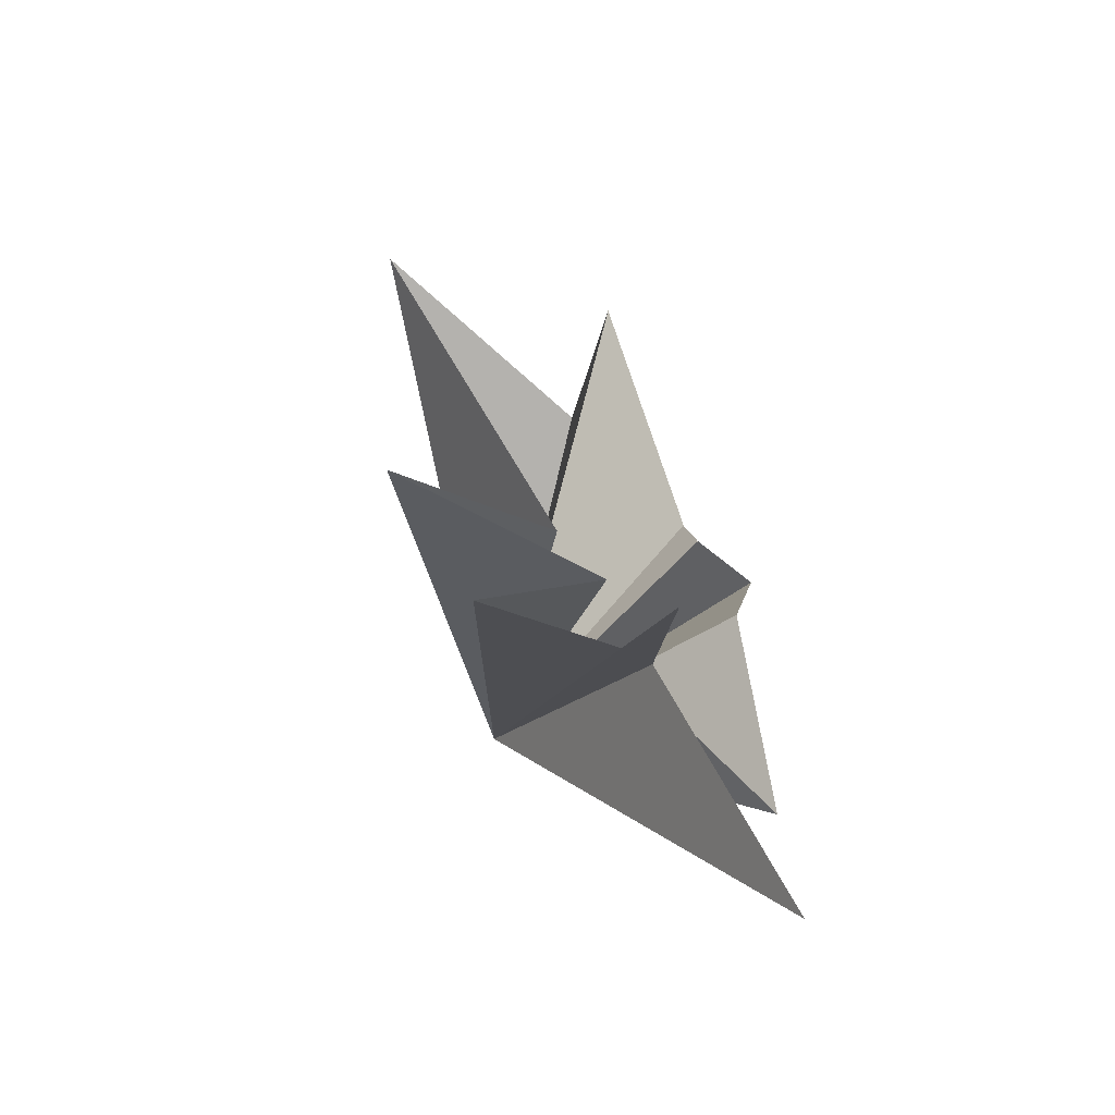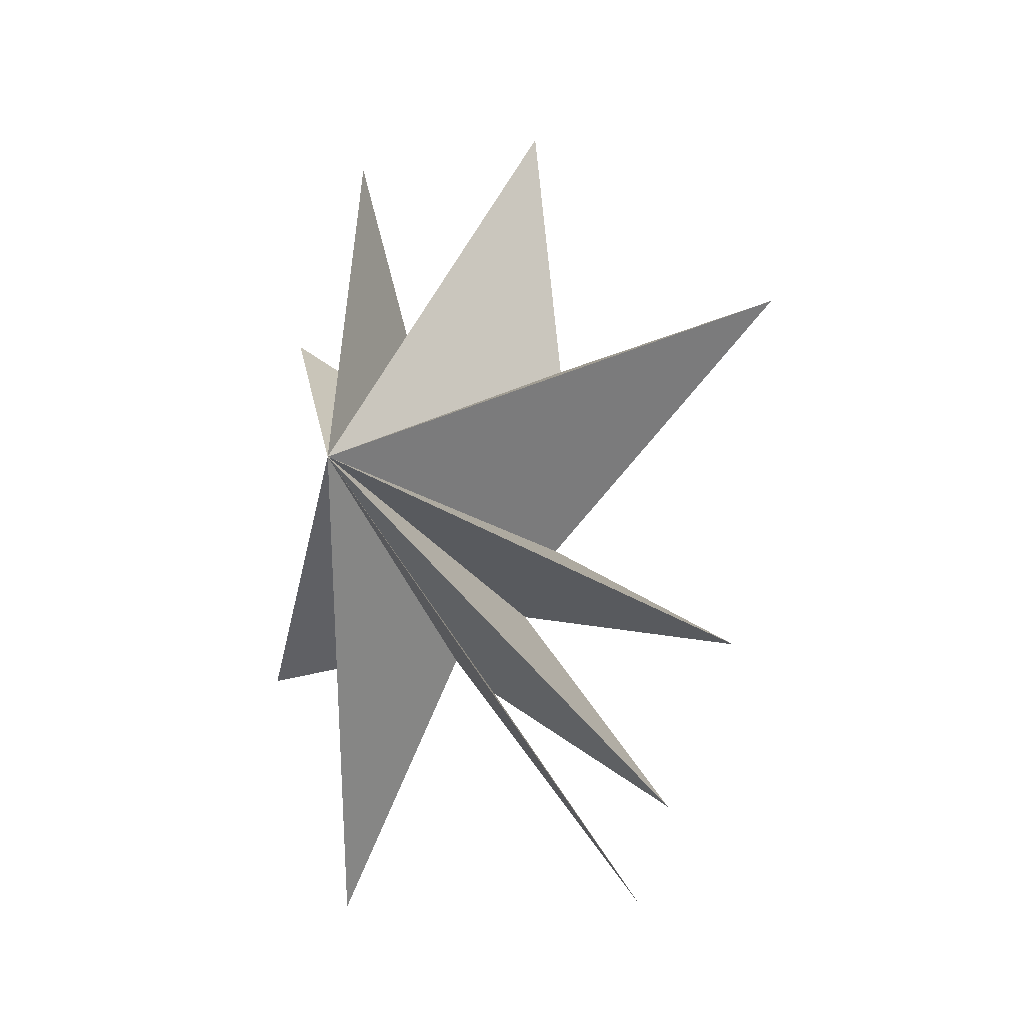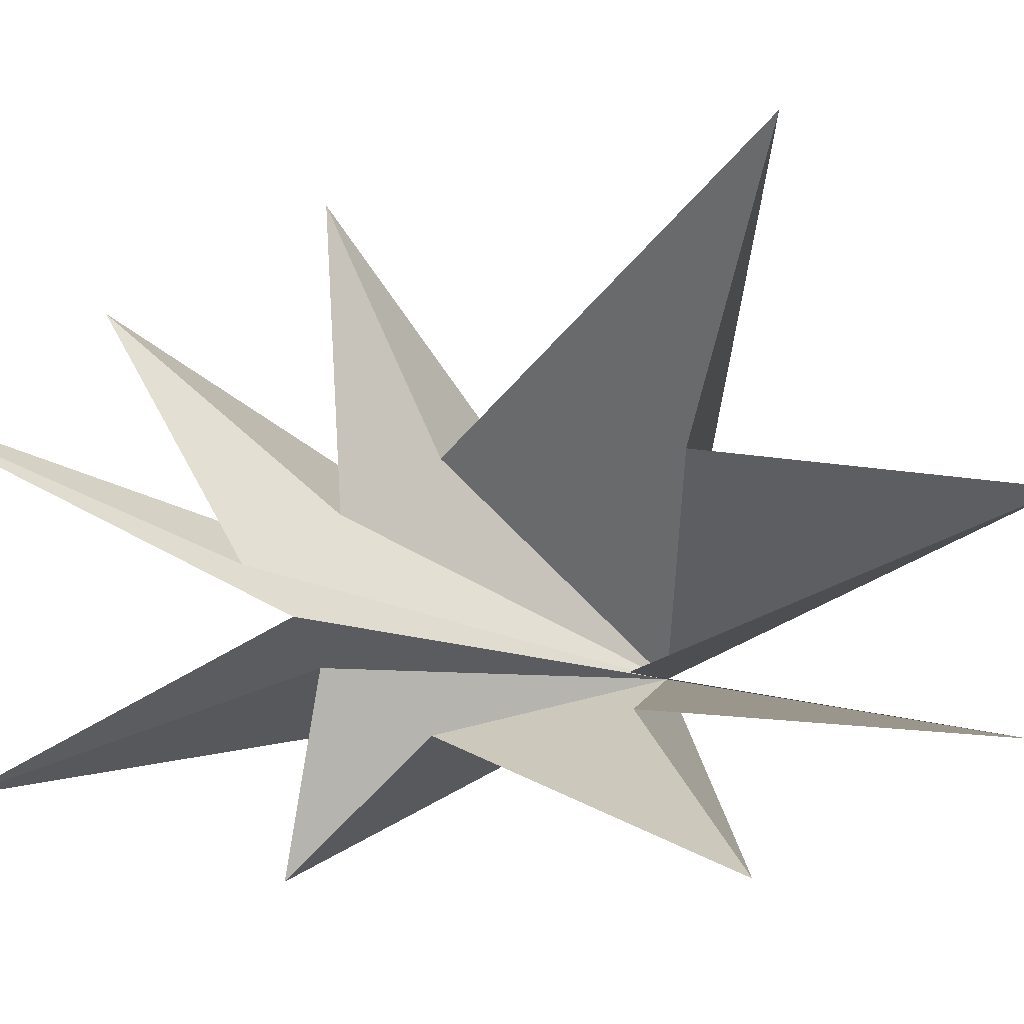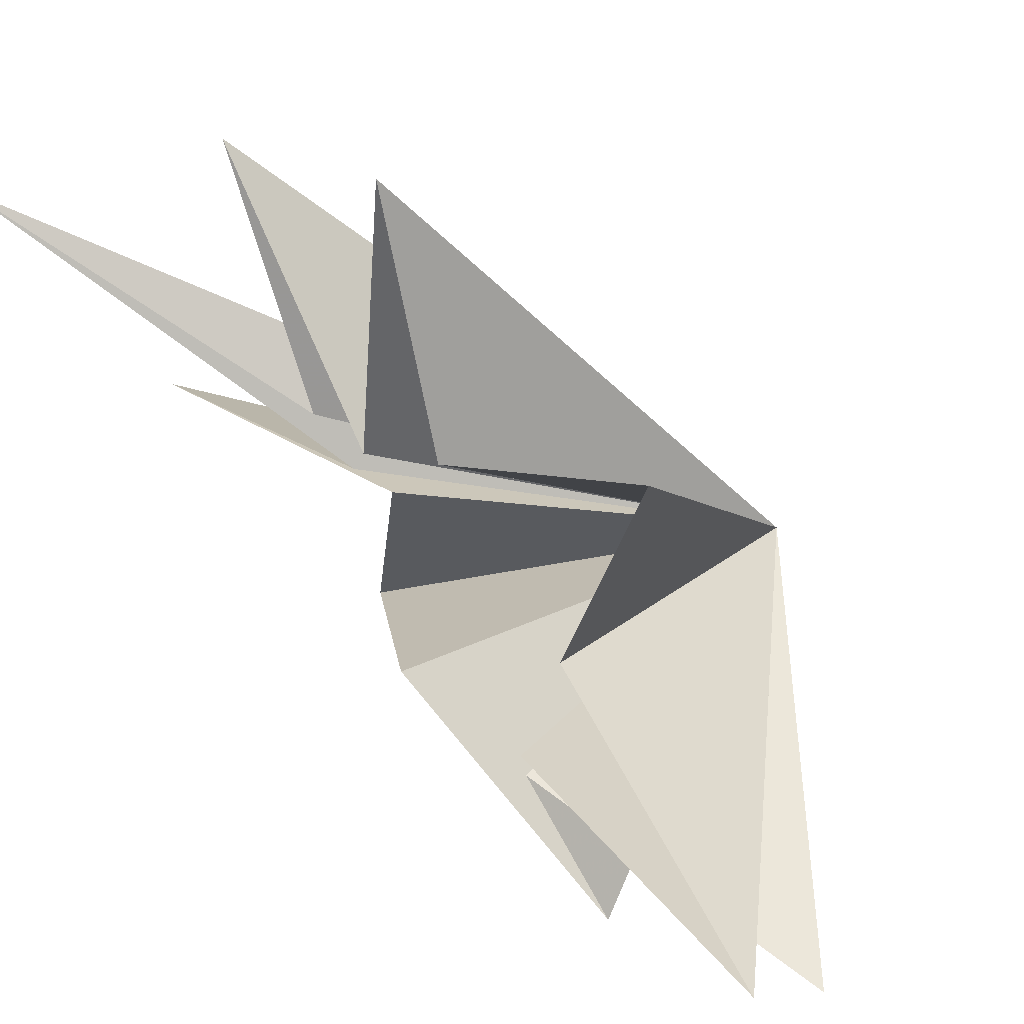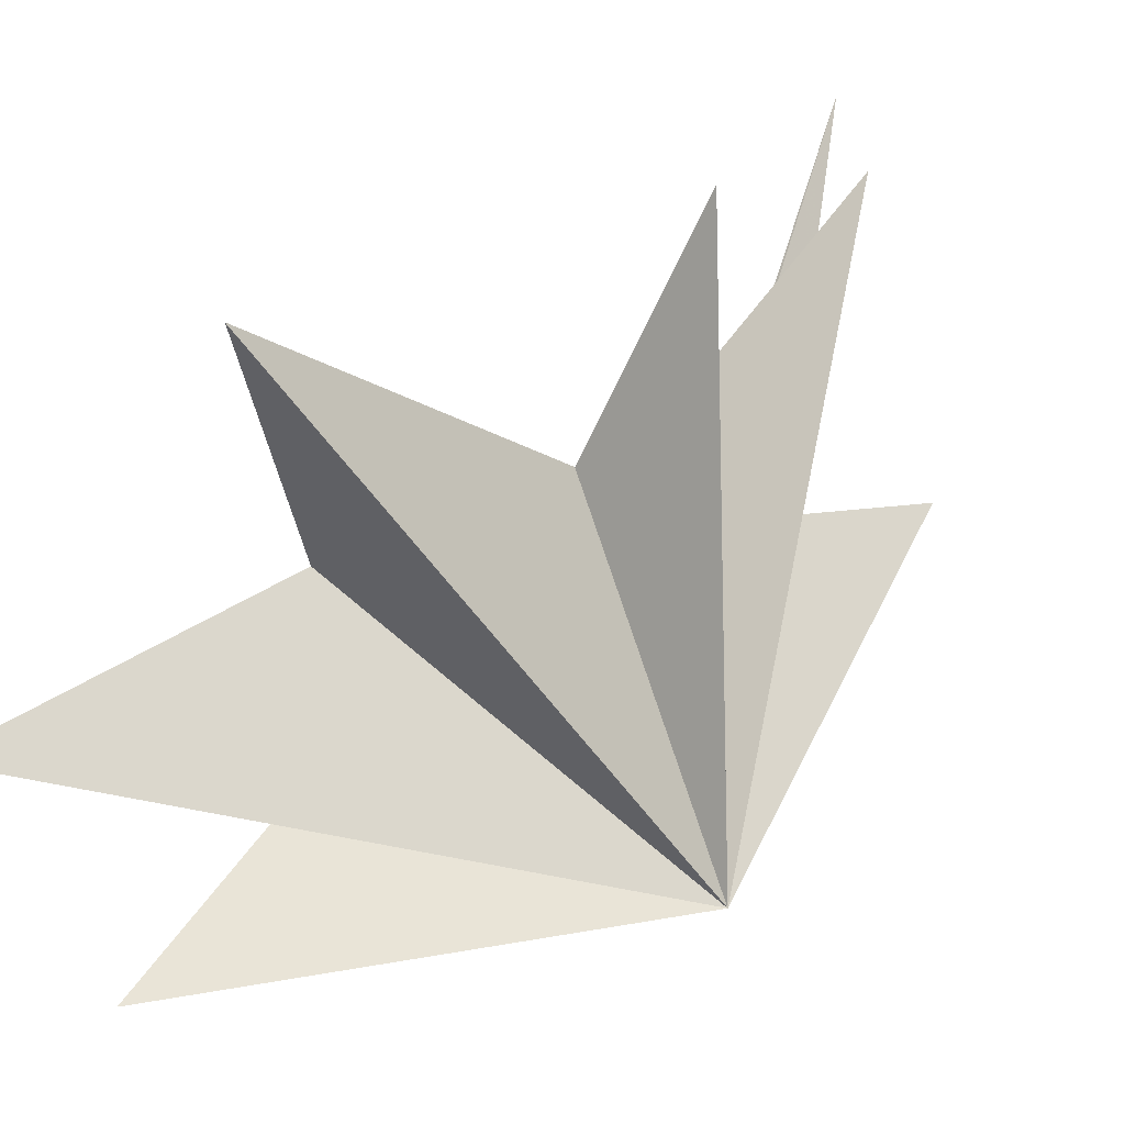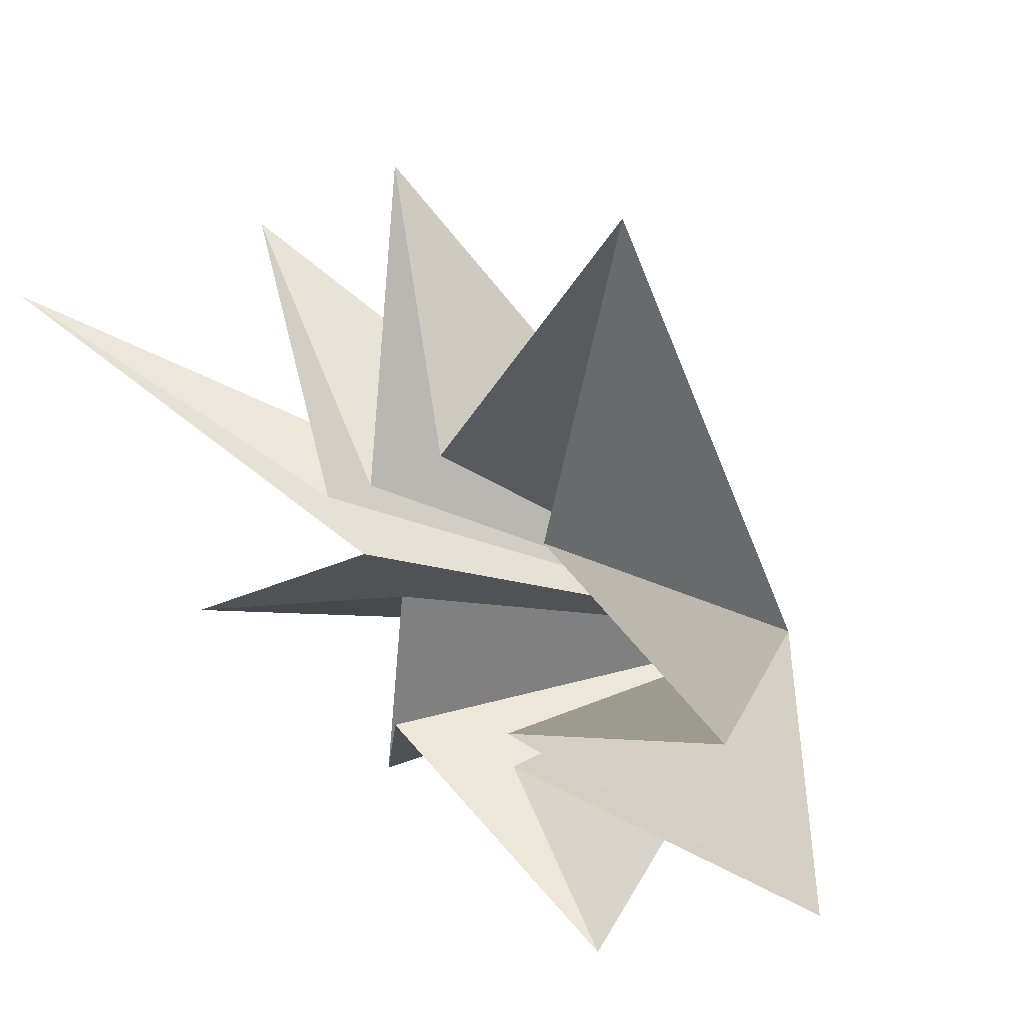
<metadata>
{"format":"obj","ext":"obj","renderer":"f3d","projection":"perspective","resolution":1024,"background":"white","views":[{"elev":-58.4,"azim":-134.3,"up":"+Z"},{"elev":-5.9,"azim":105.9,"up":"+Z"},{"elev":-2.8,"azim":-66.0,"up":"+Y"},{"elev":50.2,"azim":-32.0,"up":"+Y"},{"elev":40.5,"azim":52.6,"up":"+Y"},{"elev":19.8,"azim":-28.1,"up":"+Y"}]}
</metadata>
<code>
v -0.005995 0.06438 -5.295
v -3.366 2.679 -10.26
v 0.2816 -0.739 -4.562
v -0.359 -3.566 -10.18
v 0.8735 -1.53 -4.395
v 0.8741 -4.853 -5.012
v -0.5198 -2.515 -1.811
v 0.4844 -4.535 2.812
v -0.04453 -2.108 1.195
v 1.772 -2.525 6.562
v -0.1232 -1.576 1.155
v -0.5025 0.9141 7.631
v 0.006045 1.65 1.998
v 0.466 6.558 3.278
v 0.4685 1.64 -2.14
v -0.04107 0.7966 -3.579
v 0.03131 4.07 -7.802
v 0.794 5.683 -4.277
v 5.898 -1.73 -0.5683
f 19 10 9
f 11 10 19
f 19 12 11
f 19 9 8
f 19 8 7
f 6 19 7
f 5 19 6
f 19 14 13
f 14 19 15
f 19 13 12
f 19 5 4
f 19 4 3
f 19 3 2
f 19 2 1
f 19 1 17
f 19 17 16
f 19 16 18
f 19 18 15

</code>
